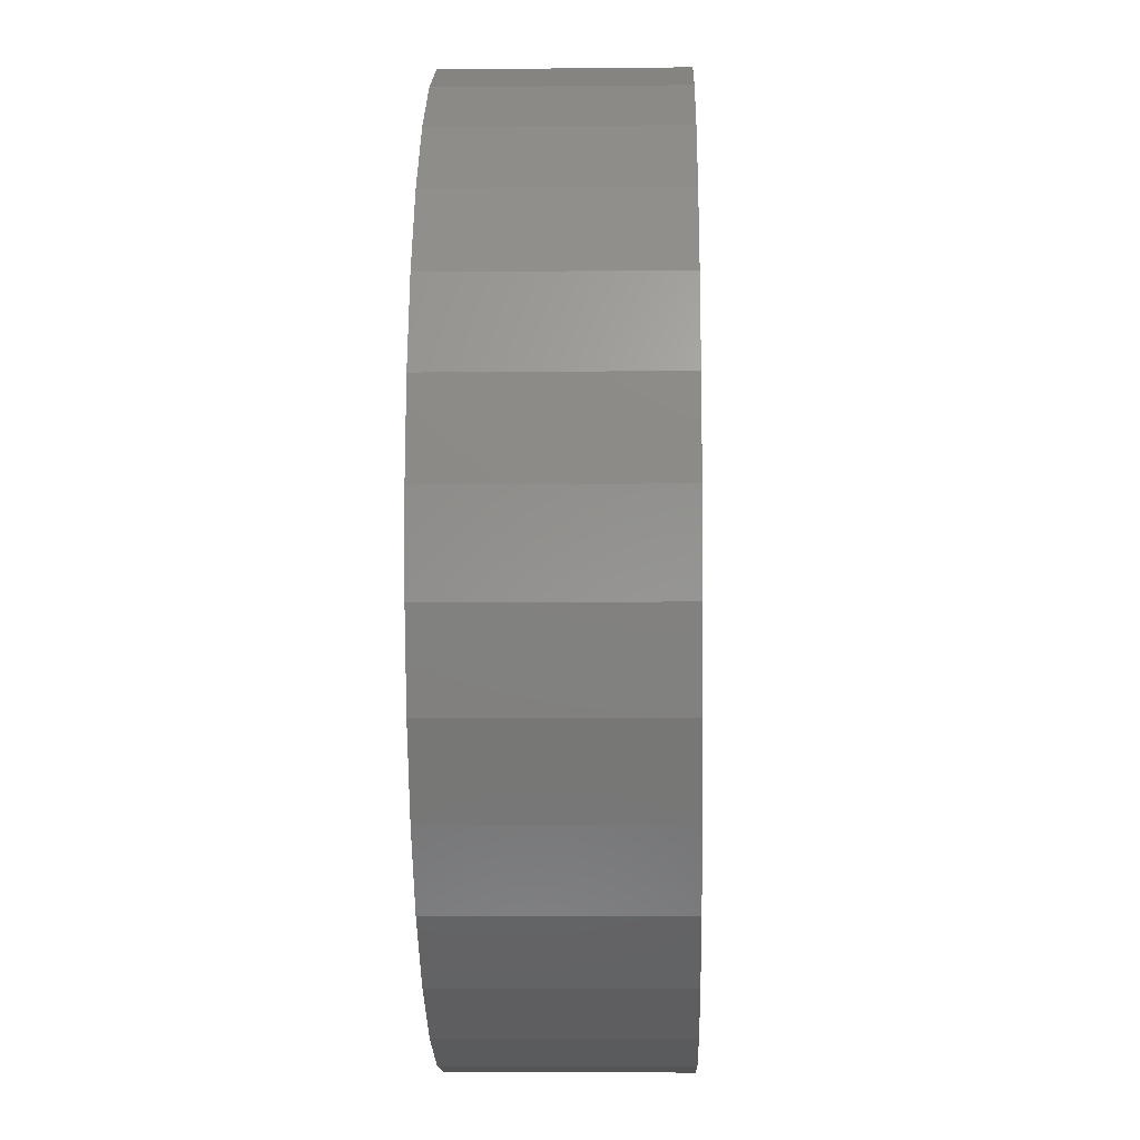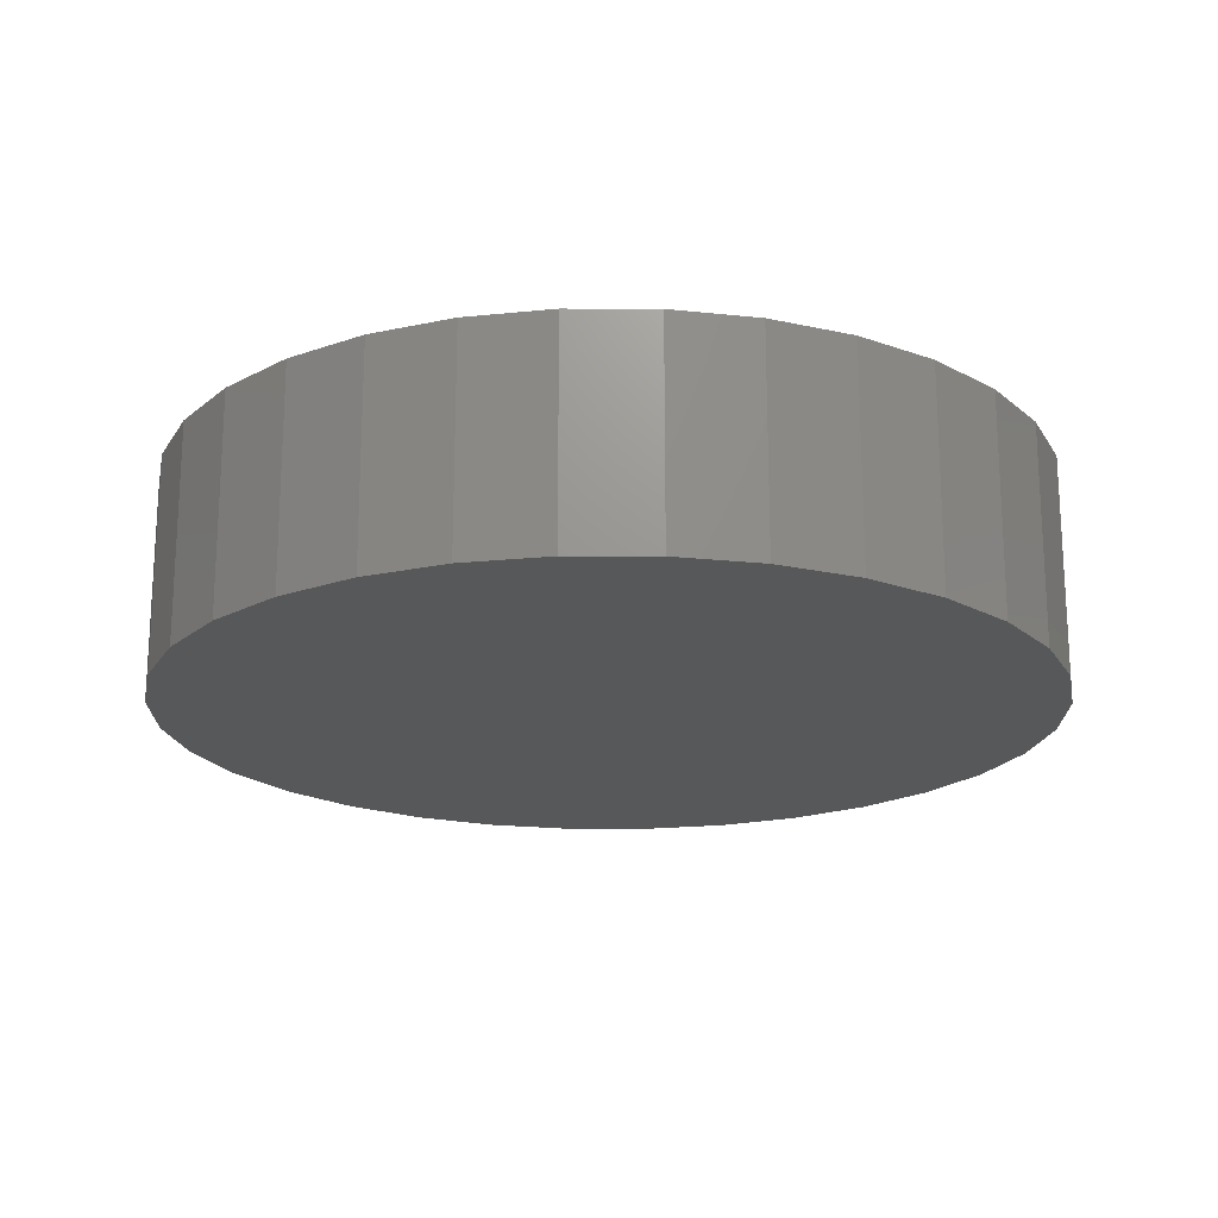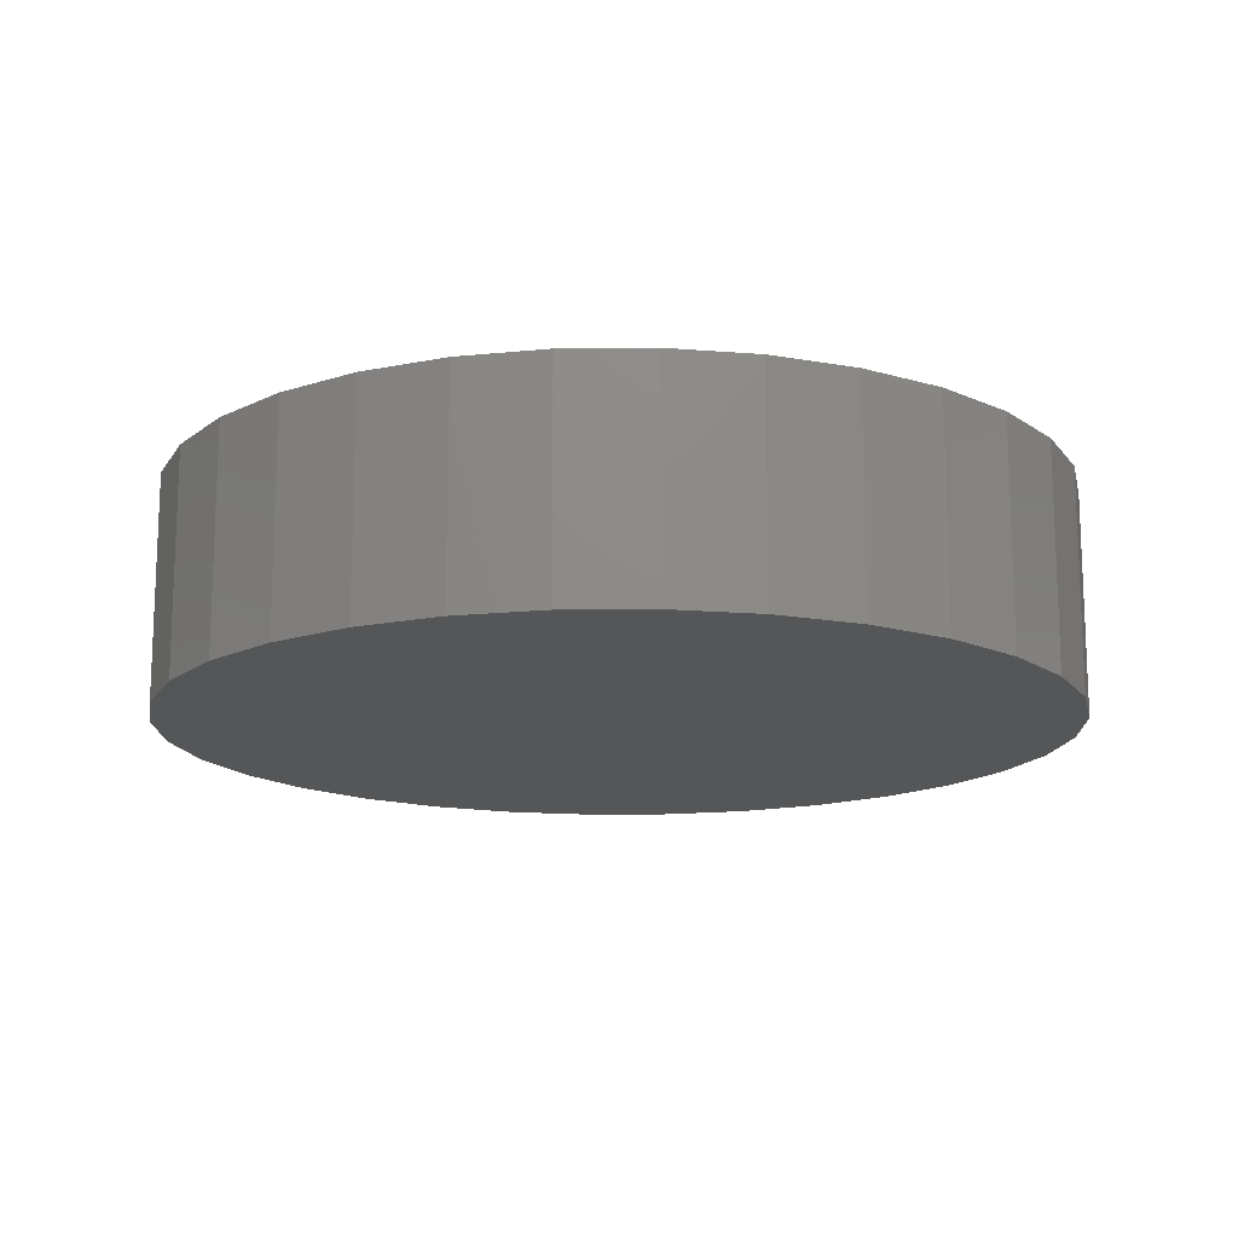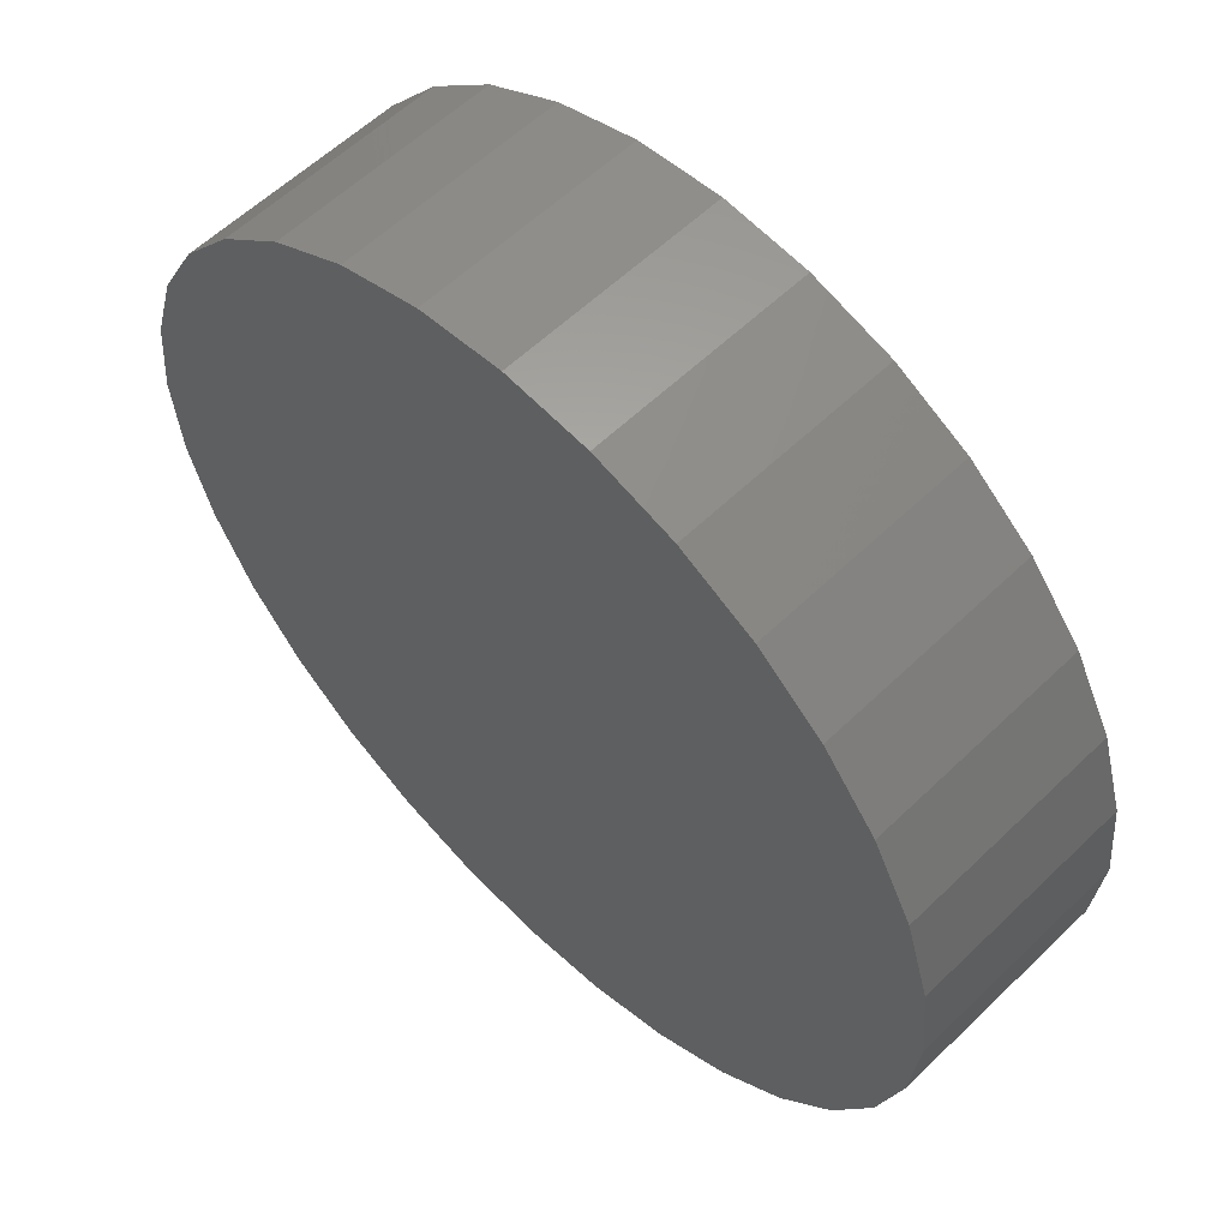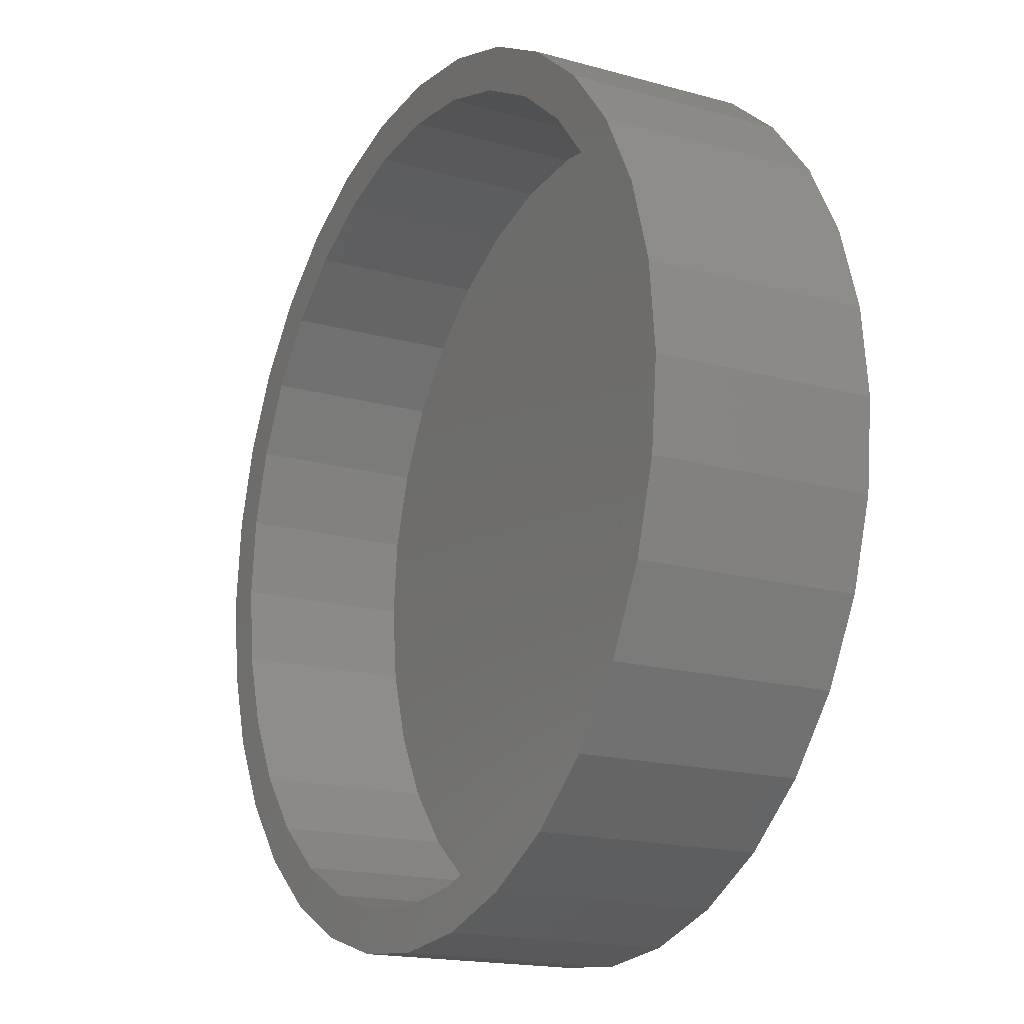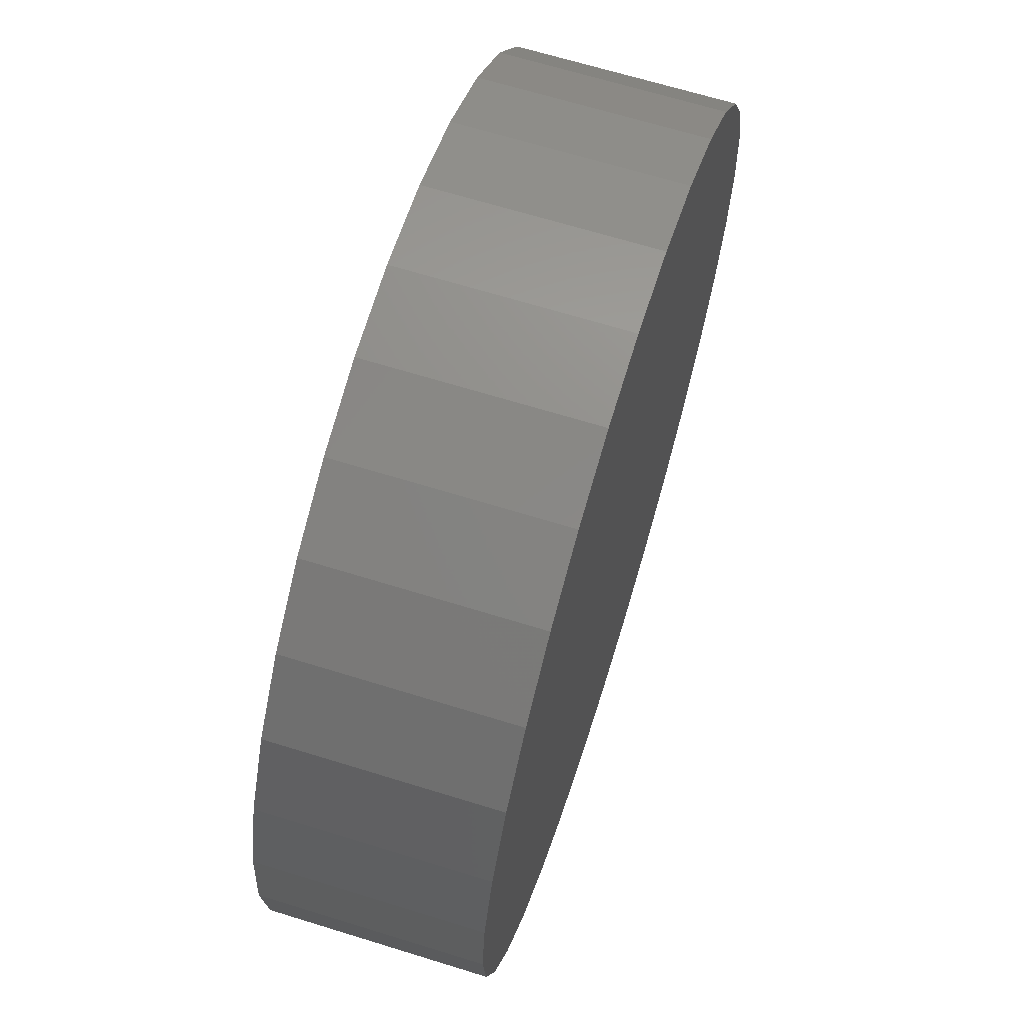
<metadata>
{"format":"stl","ext":"stl","renderer":"f3d","projection":"perspective","resolution":1024,"background":"white","views":[{"elev":-8.2,"azim":91.6,"up":"+Y"},{"elev":-19.3,"azim":-50.9,"up":"+Z"},{"elev":-14.9,"azim":-60.6,"up":"+Z"},{"elev":58.2,"azim":-134.9,"up":"+Y"},{"elev":-17.4,"azim":61.0,"up":"+Y"},{"elev":66.4,"azim":107.3,"up":"+Y"}]}
</metadata>
<code>
# stl→obj: 128 verts, 252 faces
v -0.4057 0.4136 0.3203
v -0.5304 0.3597 0.3203
v -0.4784 0.3249 0.3203
v 0.2556 0.5981 0.3203
v 0.007895 0.5849 0.3203
v 0.122 0.5736 0.3203
v -0.2398 -0.5981 0.3203
v -0.1184 -0.6349 0.3203
v 0.007895 -0.6474 0.3203
v 0.007895 -0.5849 0.3203
v -0.1062 -0.5736 0.3203
v -0.2159 -0.5403 0.3203
v -0.3518 -0.5383 0.3203
v 0.1342 0.6349 0.3203
v 0.007895 0.6474 0.3203
v -0.2398 0.5981 0.3203
v -0.1184 0.6349 0.3203
v -0.4499 0.4578 0.3203
v -0.317 0.4863 0.3203
v -0.3518 0.5383 0.3203
v -0.2159 0.5403 0.3203
v -0.1062 0.5736 0.3203
v -0.5325 0.2238 0.3203
v -0.5902 0.2477 0.3203
v -0.5657 0.1141 0.3203
v -0.627 0.1263 0.3203
v -0.577 7.162e-17 0.3203
v -0.6395 7.928e-17 0.3203
v -0.5657 -0.1141 0.3203
v -0.627 -0.1263 0.3203
v -0.5325 -0.2238 0.3203
v -0.5902 -0.2477 0.3203
v -0.4784 -0.3249 0.3203
v -0.5304 -0.3597 0.3203
v -0.4057 -0.4136 0.3203
v -0.4499 -0.4578 0.3203
v -0.317 -0.4863 0.3203
v 0.3676 0.5383 0.3203
v 0.2317 0.5403 0.3203
v 0.4657 0.4578 0.3203
v 0.3328 0.4863 0.3203
v 0.5462 0.3597 0.3203
v 0.4215 0.4136 0.3203
v 0.4942 0.3249 0.3203
v 0.606 0.2477 0.3203
v 0.5482 0.2238 0.3203
v 0.6428 0.1263 0.3203
v 0.5815 0.1141 0.3203
v 0.6553 0 0.3203
v 0.5928 0 0.3203
v 0.6428 -0.1263 0.3203
v 0.5815 -0.1141 0.3203
v 0.606 -0.2477 0.3203
v 0.5482 -0.2238 0.3203
v 0.5462 -0.3597 0.3203
v 0.4942 -0.3249 0.3203
v 0.4657 -0.4578 0.3203
v 0.4215 -0.4136 0.3203
v 0.3328 -0.4863 0.3203
v 0.3676 -0.5383 0.3203
v 0.2317 -0.5403 0.3203
v 0.2556 -0.5981 0.3203
v 0.122 -0.5736 0.3203
v 0.1342 -0.6349 0.3203
v 0.007895 -0.5849 0.0625
v 0.122 -0.5736 0.0625
v 0.2317 -0.5403 0.0625
v 0.3328 -0.4863 0.0625
v 0.4215 -0.4136 0.0625
v 0.4942 -0.3249 0.0625
v 0.5482 -0.2238 0.0625
v 0.5815 -0.1141 0.0625
v 0.5928 -1.432e-16 0.0625
v -0.1062 -0.5736 0.0625
v -0.2159 -0.5403 0.0625
v -0.317 -0.4863 0.0625
v -0.4057 -0.4136 0.0625
v -0.4784 -0.3249 0.0625
v -0.5325 -0.2238 0.0625
v -0.5657 -0.1141 0.0625
v -0.577 7.162e-17 0.0625
v 0.007895 0.5849 0.0625
v -0.1062 0.5736 0.0625
v -0.2159 0.5403 0.0625
v -0.317 0.4863 0.0625
v -0.4057 0.4136 0.0625
v -0.4784 0.3249 0.0625
v -0.5325 0.2238 0.0625
v -0.5657 0.1141 0.0625
v 0.122 0.5736 0.0625
v 0.2317 0.5403 0.0625
v 0.3328 0.4863 0.0625
v 0.4215 0.4136 0.0625
v 0.4942 0.3249 0.0625
v 0.5482 0.2238 0.0625
v 0.5815 0.1141 0.0625
v 0.007895 0.6474 0
v 0.1342 0.6349 0
v -0.1184 0.6349 0
v 0.007895 -0.6474 0
v -0.1184 -0.6349 0
v 0.1342 -0.6349 0
v -0.2398 -0.5981 0
v 0.2556 -0.5981 0
v -0.3518 -0.5383 0
v 0.3676 -0.5383 0
v -0.4499 -0.4578 0
v 0.4657 -0.4578 0
v -0.5304 -0.3597 0
v 0.5462 -0.3597 0
v -0.5902 -0.2477 0
v 0.606 -0.2477 0
v -0.627 -0.1263 0
v 0.6428 -0.1263 0
v -0.6395 7.928e-17 0
v 0.6553 0 0
v -0.627 0.1263 0
v 0.6428 0.1263 0
v -0.5902 0.2477 0
v 0.606 0.2477 0
v -0.5304 0.3597 0
v 0.5462 0.3597 0
v -0.4499 0.4578 0
v 0.4657 0.4578 0
v -0.3518 0.5383 0
v 0.3676 0.5383 0
v -0.2398 0.5981 0
v 0.2556 0.5981 0
f 1 2 3
f 4 5 6
f 7 8 9
f 7 9 10
f 7 10 11
f 7 11 12
f 7 12 13
f 4 14 5
f 5 14 15
f 5 15 16
f 16 15 17
f 2 1 18
f 18 1 19
f 18 19 20
f 20 19 21
f 20 21 16
f 16 21 22
f 16 22 5
f 3 2 23
f 23 2 24
f 23 24 25
f 25 24 26
f 25 26 27
f 27 26 28
f 27 28 29
f 29 28 30
f 29 30 31
f 31 30 32
f 31 32 33
f 33 32 34
f 33 34 35
f 35 34 36
f 35 36 37
f 13 12 36
f 36 12 37
f 4 6 38
f 38 6 39
f 38 39 40
f 40 39 41
f 40 41 42
f 42 41 43
f 42 43 44
f 42 44 45
f 45 44 46
f 45 46 47
f 47 46 48
f 47 48 49
f 49 48 50
f 49 50 51
f 51 50 52
f 51 52 53
f 53 52 54
f 53 54 55
f 55 54 56
f 55 56 57
f 57 56 58
f 57 58 59
f 57 59 60
f 60 59 61
f 60 61 62
f 62 61 63
f 62 63 10
f 9 64 10
f 10 64 62
f 65 63 66
f 66 63 61
f 66 61 67
f 67 61 59
f 67 59 68
f 68 59 58
f 68 58 69
f 69 58 56
f 69 56 70
f 70 56 54
f 70 54 71
f 71 54 52
f 71 52 72
f 72 52 50
f 72 50 73
f 63 65 10
f 10 65 74
f 10 74 11
f 11 74 75
f 11 75 12
f 12 75 76
f 12 76 37
f 37 76 77
f 37 77 35
f 35 77 78
f 35 78 33
f 33 78 79
f 33 79 31
f 31 79 80
f 31 80 29
f 29 80 81
f 29 81 27
f 82 22 83
f 83 22 21
f 83 21 84
f 84 21 19
f 84 19 85
f 85 19 1
f 85 1 86
f 86 1 3
f 86 3 87
f 87 3 23
f 87 23 88
f 88 23 25
f 88 25 89
f 89 25 27
f 89 27 81
f 22 82 5
f 5 82 90
f 5 90 6
f 6 90 91
f 6 91 39
f 39 91 92
f 39 92 41
f 41 92 93
f 41 93 43
f 43 93 94
f 43 94 44
f 44 94 95
f 44 95 46
f 46 95 96
f 46 96 48
f 48 96 73
f 48 73 50
f 73 96 72
f 72 96 71
f 71 96 95
f 71 95 70
f 70 95 94
f 70 94 69
f 69 94 93
f 69 93 68
f 68 93 92
f 68 92 67
f 67 92 91
f 67 91 66
f 66 91 90
f 66 90 65
f 65 90 82
f 65 82 74
f 74 82 83
f 74 83 75
f 75 83 84
f 75 84 76
f 76 84 85
f 76 85 77
f 77 85 86
f 77 86 78
f 78 86 87
f 78 87 79
f 79 87 88
f 79 88 80
f 80 88 89
f 80 89 81
f 97 98 99
f 100 101 102
f 102 101 103
f 102 103 104
f 104 103 105
f 104 105 106
f 106 105 107
f 106 107 108
f 108 107 109
f 108 109 110
f 110 109 111
f 110 111 112
f 112 111 113
f 112 113 114
f 114 113 115
f 114 115 116
f 116 115 117
f 116 117 118
f 118 117 119
f 118 119 120
f 120 119 121
f 120 121 122
f 122 121 123
f 122 123 124
f 124 123 125
f 124 125 126
f 126 125 127
f 126 127 128
f 128 127 99
f 128 99 98
f 116 49 114
f 114 49 51
f 114 51 112
f 112 51 53
f 112 53 110
f 110 53 55
f 110 55 108
f 108 55 57
f 108 57 106
f 106 57 60
f 106 60 104
f 104 60 62
f 104 62 102
f 102 62 64
f 102 64 100
f 100 64 9
f 100 9 101
f 101 9 8
f 101 8 103
f 103 8 7
f 103 7 105
f 105 7 13
f 105 13 107
f 107 13 36
f 107 36 109
f 109 36 34
f 109 34 111
f 111 34 32
f 111 32 113
f 113 32 30
f 113 30 115
f 115 30 28
f 115 28 117
f 117 28 26
f 117 26 119
f 119 26 24
f 119 24 121
f 121 24 2
f 121 2 123
f 123 2 18
f 123 18 125
f 125 18 20
f 125 20 127
f 127 20 16
f 127 16 99
f 99 16 17
f 99 17 97
f 97 17 15
f 97 15 98
f 98 15 14
f 98 14 128
f 128 14 4
f 128 4 126
f 126 4 38
f 126 38 124
f 124 38 40
f 124 40 122
f 122 40 42
f 122 42 120
f 120 42 45
f 120 45 118
f 118 45 47
f 118 47 116
f 116 47 49

</code>
